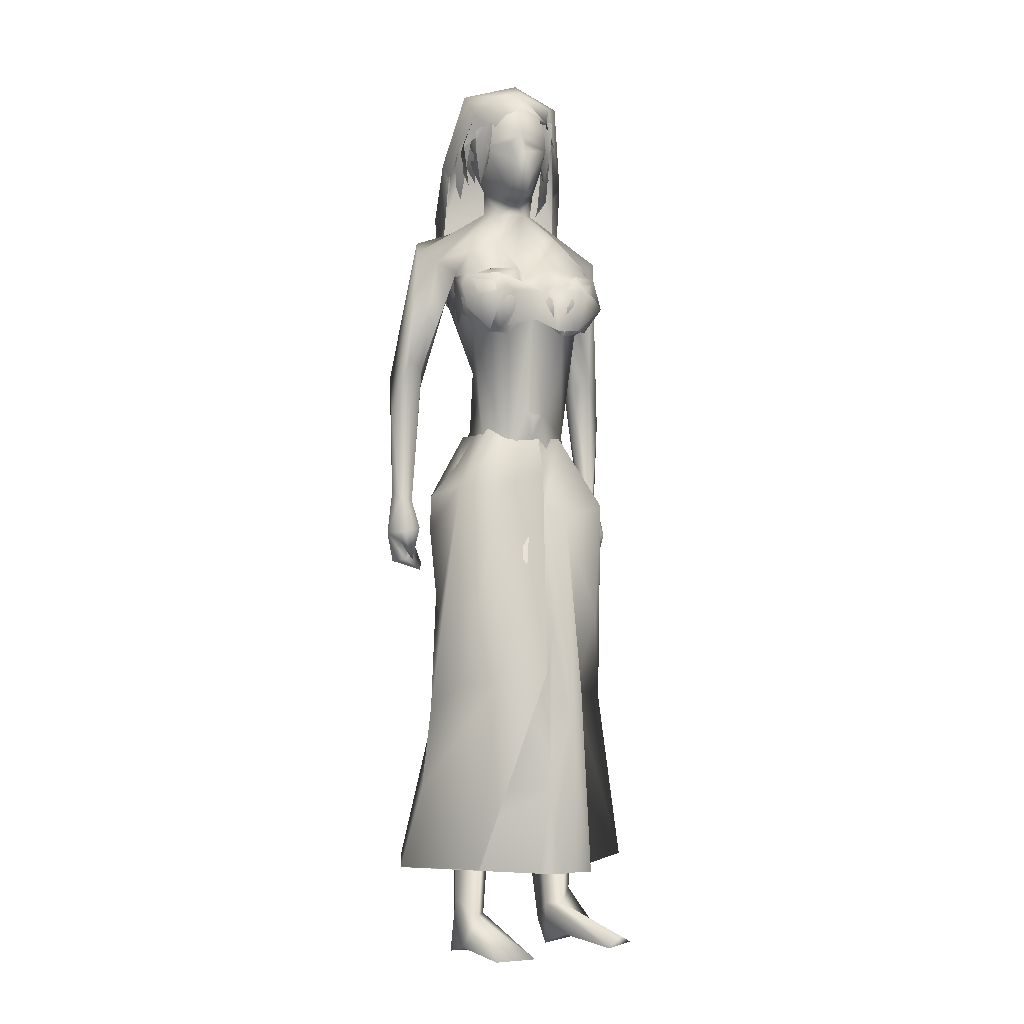
<metadata>
{"format":"obj","ext":"obj","renderer":"f3d","projection":"perspective","resolution":1024,"background":"white","views":[{"elev":-1.4,"azim":63.5,"up":"+Z"}]}
</metadata>
<code>
o saree_Cylinder
v 0.27 0.002226 0.2216
v -0.1206 -0.3493 0.2094
v -0.4958 0.001499 0.2271
v -0.3891 0.1613 0.2058
v 0.1092 0.02307 1.421
v -0.1157 -0.1614 1.45
v 0.03939 -0.1798 1.263
v -0.1038 -0.26 1.239
v -0.3153 0.02256 1.198
v -0.244 0.2017 1.194
v 0.1044 0.2266 1.318
v 0.1205 0.02121 1.321
v 0.003559 -0.1475 1.405
v -0.1373 -0.2431 1.348
v -0.2984 -0.1646 1.348
v -0.3672 0.02461 1.347
v -0.288 0.2248 1.378
v -0.1186 0.2976 1.377
v -0.05351 0.1413 1.535
v 0.04545 0.1112 1.526
v 0.08423 0.01992 1.525
v 0.05189 -0.1106 1.528
v -0.05978 -0.1296 1.535
v -0.1789 -0.1121 1.541
v -0.2182 0.009069 1.552
v -0.1788 0.0957 1.541
v 0.1669 0.006464 1.968
v 0.2042 0.01695 1.974
v 0.1741 -0.08944 1.982
v 0.04374 -0.1294 1.552
v 0.0734 -0.08926 1.522
v 0.08324 -0.246 1.376
v 0.1526 -0.1314 1.375
v -0.07792 -0.2438 0.9707
v 0.1906 -0.2317 0.2393
v 0.1451 -0.07926 1.268
v 0.1411 0.09808 0.2064
v 0.2046 0.0719 0.2105
v 0.1475 0.0827 1.275
v 0.2379 -0.05438 0.2225
v 0.2402 -0.2009 0.7882
v 0.2564 -0.04094 0.8152
v 0.04383 -0.22 0.7733
v -0.02951 -0.2891 0.7047
v 0.1219 0.1223 0.7504
v -0.271 -0.1721 0.6704
v 0.1858 0.08539 0.4972
v 0.09957 -0.2313 0.4659
v -0.0264 -0.3216 0.4566
v -0.3892 -0.2347 0.2043
v -0.05324 0.381 0.2093
v 0.2554 -0.02914 0.4697
v 0.2515 0.04165 0.6749
v 0.2401 0.116 0.2156
v 0.1087 0.2057 0.9773
v 0.1323 -0.1597 0.8858
v -0.2558 -0.1685 1.123
v -0.342 0.009583 0.807
v -0.2829 0.1629 0.6544
v -0.04837 0.3032 0.7136
v 0.1705 -0.1449 0.9732
v 0.2334 -0.02156 0.8094
v 0.25 0.07878 0.7569
v 0.1935 0.01176 0.95
v -0.02526 -0.2201 0.5521
v -0.01232 -0.2223 2.017
v 0.02037 -0.2132 1.902
v 0.07178 0.1908 1.9
v -0.0734 -0.1912 1.968
v -0.03495 0.1601 1.885
v 0.03591 0.2017 1.976
v -0.183 -0.1628 1.954
v -0.1641 -0.1398 1.876
v -0.1872 0.1057 1.882
v -0.142 0.1818 1.949
v -0.2354 -0.08277 1.927
v -0.2052 -0.06811 1.888
v -0.2124 0.117 1.924
v -0.1891 0.01193 1.92
v -0.1788 0.01557 1.895
v 0.1608 0.1971 1.922
v 0.08805 -0.2403 1.983
v 0.1436 -0.1469 2.017
v 0.1661 0.1043 2.016
v 0.07778 -0.2204 2.015
v 0.143 0.1795 2.015
v 0.1308 -0.1675 1.847
v 0.1789 0.1041 1.85
v 0.1666 -0.03079 1.878
v 0.1189 0.1602 1.851
v 0.1762 0.03848 1.847
v 0.2029 -0.1564 1.961
v 0.178 -0.1119 1.959
v 0.1218 -0.2404 1.916
v 0.2103 0.06888 1.963
v 0.2336 0.09555 1.959
v 0.1876 0.1605 1.948
f 18 20 11
f 15 14 24
f 12 5 13
f 16 15 24
f 60 18 11
f 59 10 18
f 34 8 57
f 58 9 59
f 7 13 8
f 8 14 57
f 57 15 16
f 10 9 17
f 10 17 18
f 13 5 21
f 20 21 5
f 6 13 22
f 18 17 19
f 6 23 24
f 31 30 32
f 32 30 23
f 32 14 8
f 45 55 39
f 11 12 39
f 12 13 7
f 5 33 41
f 54 63 53
f 52 53 64
f 33 32 43
f 48 52 56
f 12 53 39
f 59 60 51
f 11 20 12
f 52 1 53
f 64 53 12
f 2 40 52
f 54 37 47
f 3 58 4
f 50 58 3
f 12 36 62
f 62 61 56
f 46 44 57
f 12 62 64
f 47 45 63
f 50 49 46
f 32 8 34
f 21 31 33
f 32 6 14
f 51 60 45
f 35 49 2
f 2 49 50
f 51 47 37
f 73 67 69
f 94 82 66
f 81 68 71
f 71 70 74
f 68 70 71
f 73 69 72
f 77 73 72
f 80 77 76
f 78 74 80
f 81 97 88
f 96 97 84
f 28 95 27
f 66 82 85
f 81 71 86
f 28 27 91
f 88 95 28
f 93 92 87
f 27 93 89
f 92 94 87
f 94 67 87
f 68 81 90
f 90 81 88
f 67 94 66
f 94 92 83
f 92 93 83
f 93 87 89
f 96 95 88
f 14 13 6
f 16 25 17
f 58 57 9
f 18 19 20
f 17 25 26
f 42 41 35
f 63 54 47
f 50 46 58
f 63 45 39
f 38 54 53
f 40 1 52
f 64 62 52
f 4 59 51
f 45 60 55
f 46 57 58
f 93 27 29
f 75 74 78
f 14 6 24
f 25 16 24
f 55 60 11
f 60 59 18
f 9 10 59
f 13 14 8
f 14 15 57
f 9 57 16
f 9 16 17
f 22 13 21
f 23 6 22
f 17 26 19
f 33 31 32
f 6 32 23
f 55 11 39
f 36 12 7
f 42 5 41
f 41 33 43
f 52 62 56
f 53 63 39
f 20 5 12
f 1 38 53
f 48 2 52
f 58 59 4
f 36 61 62
f 44 34 57
f 49 65 46
f 65 44 46
f 43 32 44
f 32 34 44
f 5 21 33
f 47 51 45
f 35 41 49
f 41 43 49
f 43 44 49
f 67 66 69
f 75 71 74
f 76 77 72
f 79 80 76
f 79 78 80
f 97 96 88
f 97 81 84
f 81 86 84
f 95 96 84
f 27 95 84
f 27 89 91
f 91 88 28
f 82 94 83
f 85 82 83
f 93 29 83
f 29 27 83
o body.001_omino.012
v -0.006965 -0.000406 1.308
v -0.1812 0.000138 1.382
v -0.0485 0.2047 1.373
v -0.04662 -0.2045 1.366
v 0.03859 0.1764 1.306
v 0.03667 -0.1728 1.323
v -0.2056 0.1852 1.38
v -0.203 -0.1783 1.379
v 0.0719 0.06055 1.435
v 0.06674 -0.07612 1.463
v -0.2493 0.07926 1.318
v -0.2492 -0.07895 1.318
v -0.164 0.1708 1.213
v -0.1893 0.08743 1.144
v -0.1905 -0.0875 1.144
v 0.05655 -0.03123 1.295
v -0.09436 0.04187 1.032
v -0.09563 -0.04203 1.032
v 0.02138 -0.1688 0.8008
v 0.06764 0.1152 0.8214
v 0.03326 0.05814 0.8566
v 0.04445 -0.06053 0.8354
v -0.03282 -0.04162 0.8137
v 0.02771 0.1206 0.6884
v -0.1199 0.06599 0.411
v -0.1216 -0.06623 0.4105
v -0.1585 0.1545 0.5189
v -0.1598 -0.1545 0.5193
v 0.3092 0.1802 0.02954
v 0.314 -0.2353 -0.005814
v -0.04726 0.1117 -0.05155
v -0.07104 -0.1124 -0.05469
v -0.09778 0.181 0.01524
v 0.3203 0.1333 0.000494
v -0.04784 0.2122 -0.03922
v -0.06277 -0.2084 -0.04758
v 0.2617 0.2382 -0.00019
v -0.0912 0.1082 0.01537
v 0.06896 0.2304 0.002744
v 0.0698 -0.2289 -0.01042
v 0.08685 0.09888 0.004707
v 0.06823 -0.0973 -0.01307
v -0.0384 0.1078 0.07473
v -0.03676 -0.11 0.0644
v 0.3179 -0.1126 -0.007765
v -0.2112 0.05868 1.479
v -0.2174 -0.06276 1.476
v -0.01468 -0.1608 2.108
v -0.1925 0.2643 2.096
v -0.2559 -0.2218 2.109
v -0.09099 -0.2431 2.077
v -0.09849 0.07348 1.702
v -0.06064 0.1232 1.737
v -0.08434 -0.124 1.733
v 0.07354 0.1514 1.849
v 0.05569 -0.187 1.848
v -0.2143 0.1474 2.026
v -0.2487 -0.1038 2.033
v 0.001498 0.06606 2.148
v -0.04533 -0.04576 2.232
v -0.02015 0.1317 2.163
v -0.1052 0.0868 2.245
v -0.1095 -0.07305 2.239
v -0.1874 -0.05735 2.217
v -0.1964 0.202 2.017
v -0.2452 -0.1614 2.027
v 0.01421 0.1354 1.532
v -0.109 -0.06823 1.706
v -0.2075 0.01855 1.984
v -0.02516 0.01779 2.232
v -0.1718 -0.3201 1.239
v -0.1043 0.3552 1.231
v -0.1663 0.3769 1.233
v -0.2462 0.3485 1.2
v -0.2007 -0.3221 1.214
v -0.2065 -0.2856 1.221
v -0.3042 -0.2724 1.218
v -0.2285 0.321 1.204
v -0.1693 -0.267 1.251
v -0.1005 0.2777 1.235
v -0.3288 -0.297 1.22
v -0.2276 -0.3513 1.234
v -0.2142 -0.2939 1.153
v -0.1373 0.3164 1.137
v -0.2431 -0.3277 1.147
v -0.1569 0.3564 1.131
v -0.2499 -0.2263 1.139
v -0.1888 0.2599 1.124
v -0.2143 -0.2472 1.12
v -0.1491 0.271 1.104
v -0.2231 0.315 1.138
v -0.2793 -0.235 1.193
v -0.215 0.276 1.178
v -0.1316 0.309 1.204
v -0.1171 0.3411 1.197
v -0.1348 0.2972 1.152
v -0.1824 -0.2862 1.152
v -0.1083 0.3018 1.136
v -0.2069 -0.2756 1.168
v -0.2969 -0.2711 1.154
v 0.04972 -0.02325 2.473
v -0.0325 -0.07486 2.58
v -0.006783 0.05669 2.58
v 0.0181 -0.0424 2.446
v 0.02758 0.006091 2.446
v 0.08855 -0.03243 2.406
v -0.003869 -0.1001 2.49
v 0.02905 0.06828 2.489
v -0.005763 -0.01167 2.603
v -0.02537 -0.1077 2.434
v 0.01189 0.08284 2.433
v 0.06636 -0.04518 2.374
v 0.02866 -0.05718 2.283
v 0.0581 -0.01047 2.273
v -0.1076 -0.07281 2.308
v -0.06484 0.07609 2.306
v -0.1546 -0.1082 2.45
v -0.1076 0.1321 2.448
v 0.05765 0.009357 2.342
v -0.138 -0.1011 2.387
v -0.09514 0.1186 2.385
v -0.001855 -0.01204 2.266
v -0.1574 0.05462 2.293
v -0.1892 -0.009953 2.332
v -0.1719 -0.03357 2.271
v -0.2347 -0.05319 2.421
v -0.2026 0.111 2.42
v -0.2534 0.03574 2.43
v -0.1537 -0.1095 2.533
v -0.1062 0.1339 2.532
v -0.2534 -0.02276 2.559
v -0.2106 0.116 2.546
v -0.17 -0.02196 2.613
v -0.1406 0.08488 2.596
v -0.05006 -0.1966 2.039
v 0.06882 0.1904 2.012
v 0.08548 -0.006741 1.519
v 0.1051 -0.02939 1.606
v 0.09519 0.0296 1.597
v 0.1172 -0.01145 1.588
v 0.186 -0.168 1.956
v 0.1825 -0.1719 1.96
v 0.1693 -0.07891 1.93
v 0.1492 0.1474 1.859
v 0.2198 0.09988 1.954
v 0.1806 0.01342 1.935
v 0.2183 0.1012 1.959
v 0.05737 0.03055 1.293
v 0.1678 0.0348 1.857
v 0.1466 -0.1408 1.85
v 0.1464 0.06822 1.832
v -0.1258 0.1116 1.539
v -0.1433 -0.1059 1.554
v 0.0138 -0.1368 1.529
v 0.1258 -0.02751 1.946
v 0.133 -0.02574 1.904
v 0.1313 -0.1643 1.847
v 0.1641 0.1082 1.848
v 0.1298 -0.1056 1.836
v 0.1467 0.1958 1.916
v 0.09455 -0.2415 1.915
v -0.3051 -0.228 1.806
v -0.2664 -0.2221 1.705
v -0.2186 -0.2392 1.756
v -0.208 -0.2867 1.776
v -0.1472 -0.2858 2.108
v -0.309 -0.3105 1.726
v -0.2477 -0.329 1.61
v -0.3232 -0.2702 1.83
v -0.2379 0.2792 1.795
v -0.2031 0.2625 1.703
v -0.1597 0.2737 1.693
v -0.2451 0.3254 1.819
v -0.129 0.313 1.75
v -0.1627 0.3631 1.591
v -0.2235 0.3605 1.709
v -0.2493 -0.3271 1.362
v -0.2112 -0.3162 1.346
v -0.2069 -0.2777 1.337
v -0.2754 -0.2686 1.348
v -0.2903 -0.3081 1.339
v -0.1729 0.3585 1.364
v -0.1245 0.3214 1.317
v -0.2116 0.3492 1.325
v -0.142 0.2937 1.325
v -0.2111 0.324 1.316
v -0.1009 -0.1782 0.04941
v -0.05553 -0.1949 0.11
v 0.01558 -0.1536 0.06644
v -0.04581 0.1935 0.1161
v -0.1014 0.1813 0.1812
v -0.006159 0.1511 0.07729
v -0.005758 -0.07591 0.6818
v -0.1365 -0.1146 0.7699
v 0.03746 -0.1191 0.7304
v -0.117 -0.1712 0.768
v -0.0736 -0.1969 0.6589
v -0.02853 0.05275 0.7231
v -0.1351 0.1145 0.7699
v -0.1158 0.1712 0.7694
v 0.02192 0.1677 0.766
v -0.07027 0.1972 0.6835
v -0.1604 -0.1744 1.988
v -0.2058 -0.2625 2.148
v -0.1082 0.1929 1.978
v -0.03127 0.193 2.004
v -0.02511 0.2497 2.063
v -0.0657 0.2939 2.101
v -0.141 0.2883 2.132
v 0.02962 0.1418 2.111
v -0.05633 -0.1376 2.163
v -0.01972 -0.004315 2.105
v -0.001026 -0.0691 2.131
v 0.07398 0.0318 2.068
v 0.1404 0.1786 2.002
v 0.08193 -0.2222 2.008
v 0.07132 -0.01753 2.019
v 0.104 -0.1475 2.035
v 0.09408 -0.05531 2.042
v 0.1333 0.0285 2.037
f 287 299 298
f 129 284 125
f 141 129 123
f 292 286 141
f 141 139 129
f 116 285 286
f 298 299 102
f 107 292 119
f 298 102 117
f 116 292 107
f 299 297 100
f 105 293 101
f 297 296 110
f 112 291 105
f 164 100 104
f 102 100 164
f 251 101 103
f 251 250 105
f 143 99 109
f 98 245 234
f 234 113 98
f 102 164 106
f 249 104 108
f 250 144 109
f 104 110 111
f 110 104 100
f 108 111 114
f 109 112 105
f 109 99 115
f 245 118 117
f 114 98 99
f 98 115 99
f 101 116 103
f 98 295 118
f 98 113 120
f 296 124 122
f 295 98 114
f 291 115 123
f 132 130 288
f 299 124 297
f 293 125 294
f 142 286 127
f 286 142 141
f 262 275 276
f 136 138 128
f 134 131 136
f 129 133 284
f 127 286 137
f 134 126 131
f 131 140 138
f 315 316 313
f 240 253 316
f 304 307 303
f 307 304 158
f 257 152 233
f 303 152 302
f 153 232 300
f 266 259 277
f 266 278 264
f 265 275 262
f 268 269 303
f 261 276 260
f 272 305 271
f 270 267 146
f 267 268 302
f 306 270 146
f 301 161 147
f 146 154 306
f 236 164 248
f 250 249 143
f 236 253 235
f 235 253 107
f 107 256 153
f 162 150 149
f 163 155 165
f 154 149 165
f 304 305 159
f 148 308 160
f 263 160 161
f 162 302 150
f 163 151 300
f 169 170 279
f 151 251 153
f 275 168 176
f 278 179 274
f 137 285 133
f 179 182 180
f 176 173 174
f 175 191 177
f 278 178 182
f 183 169 192
f 173 180 174
f 198 201 209
f 183 170 169
f 197 189 184
f 184 189 186
f 179 172 168
f 191 192 193
f 169 177 195
f 192 169 195
f 193 192 195
f 173 176 196
f 193 177 191
f 186 197 184
f 185 188 187
f 182 178 197
f 188 171 183
f 181 175 190
f 180 186 189
f 180 182 186
f 187 183 181
f 175 171 190
f 197 178 189
f 190 171 188
f 204 198 199
f 200 198 205
f 206 199 198
f 198 200 206
f 207 201 198
f 202 198 203
f 207 209 201
f 203 208 202
f 216 208 203
f 216 209 211
f 207 204 226
f 205 208 227
f 226 214 207
f 208 205 198
f 214 226 228
f 208 213 218
f 207 214 217
f 210 212 219
f 277 176 174
f 177 282 283
f 177 280 282
f 174 178 277
f 279 273 272
f 279 170 281
f 275 274 179
f 283 171 175
f 168 275 179
f 177 283 175
f 221 212 217
f 226 204 199
f 205 227 200
f 224 215 218
f 229 227 224
f 228 229 224
f 225 223 228
f 221 225 220
f 221 223 225
f 200 231 230
f 217 223 221
f 224 218 220
f 200 227 231
f 230 231 228
f 159 306 220
f 227 229 231
f 207 212 210
f 208 211 213
f 210 209 207
f 216 211 208
f 222 160 212
f 159 220 213
f 160 157 212
f 219 157 167
f 167 213 219
f 212 221 222
f 220 222 221
f 160 308 157
f 155 161 220
f 220 154 166
f 255 248 152
f 309 167 310
f 177 169 280
f 285 284 133
f 285 137 286
f 132 287 136
f 134 289 126
f 289 134 136
f 131 289 140
f 289 131 126
f 136 287 289
f 234 106 236
f 311 312 307
f 145 148 232
f 145 232 313
f 258 313 232
f 153 258 232
f 307 312 233
f 152 303 233
f 130 128 135
f 130 132 128
f 253 256 107
f 236 248 253
f 235 234 237
f 237 234 236
f 236 235 237
f 156 167 309
f 152 164 150
f 256 240 247
f 253 240 256
f 255 241 244
f 239 258 254
f 246 244 243
f 317 243 244
f 314 252 317
f 252 314 316
f 240 316 239
f 239 316 315
f 270 281 283
f 149 150 249
f 163 147 155
f 146 162 154
f 243 252 253
f 252 243 317
f 243 253 246
f 253 252 316
f 246 253 248
f 312 257 233
f 261 260 300
f 300 260 259
f 280 271 269
f 273 281 270
f 267 283 268
f 274 265 264
f 124 299 288
f 275 265 274
f 280 269 282
f 279 272 280
f 124 130 135
f 288 130 124
f 122 135 295
f 121 295 289
f 298 121 289
f 232 148 261
f 120 119 290
f 121 117 295
f 163 259 147
f 147 266 301
f 263 262 148
f 313 316 310
f 271 304 303
f 273 306 305
f 316 314 310
f 158 156 311
f 148 145 308
f 307 233 303
f 294 285 116
f 138 140 128
f 101 294 116
f 111 296 114
f 112 115 291
f 251 103 107
f 108 99 143
f 125 284 294
f 117 102 106
f 103 116 107
f 113 107 119
f 98 120 115
f 295 117 118
f 114 122 295
f 115 120 123
f 120 290 123
f 297 124 296
f 293 291 125
f 138 136 131
f 139 142 137
f 139 137 129
f 142 127 137
f 128 132 136
f 129 137 133
f 128 140 135
f 141 142 139
f 259 260 277
f 269 271 303
f 272 273 305
f 263 264 265
f 263 265 262
f 301 264 263
f 301 266 264
f 162 267 302
f 155 166 165
f 235 107 234
f 305 306 159
f 277 276 176
f 283 281 171
f 173 172 180
f 191 181 192
f 181 183 192
f 175 181 191
f 183 171 170
f 190 188 185
f 190 185 187
f 172 173 196
f 176 168 194
f 168 172 194
f 172 196 194
f 196 176 194
f 193 195 177
f 186 182 197
f 187 188 183
f 174 180 189
f 187 181 190
f 178 174 189
f 216 203 209
f 215 227 208
f 212 207 217
f 215 208 218
f 211 210 219
f 213 211 219
f 218 213 220
f 178 278 277
f 281 170 171
f 214 223 217
f 226 199 230
f 199 206 230
f 228 226 230
f 210 211 209
f 167 159 213
f 212 157 219
f 156 158 167
f 222 161 160
f 158 159 167
f 161 222 220
f 310 157 308
f 144 250 143
f 106 164 236
f 309 314 311
f 308 145 310
f 167 157 310
f 315 313 239
f 257 312 244
f 258 239 313
f 317 244 312
f 241 257 244
f 152 257 241
f 234 245 106
f 234 107 113
f 153 256 254
f 150 164 249
f 250 149 249
f 165 149 250
f 151 165 250
f 250 251 151
f 256 247 254
f 258 153 254
f 280 272 271
f 268 282 269
f 260 276 277
f 273 279 281
f 290 119 292
f 121 298 117
f 232 261 300
f 163 300 259
f 306 273 270
f 271 305 304
f 309 311 156
f 311 317 312
f 311 314 317
f 123 129 125
f 290 141 123
f 290 292 141
f 292 116 286
f 299 100 102
f 297 110 100
f 293 294 101
f 296 111 110
f 291 293 105
f 249 164 104
f 101 251 105
f 144 143 109
f 143 249 108
f 105 250 109
f 108 104 111
f 99 108 114
f 112 109 115
f 106 245 117
f 245 98 118
f 113 119 120
f 114 296 122
f 125 291 123
f 287 132 288
f 261 262 276
f 278 266 277
f 302 268 303
f 267 162 146
f 161 155 147
f 164 152 248
f 251 107 153
f 154 162 149
f 151 163 165
f 166 154 165
f 158 304 159
f 263 148 160
f 301 263 161
f 302 152 150
f 151 153 300
f 280 169 279
f 276 275 176
f 172 179 180
f 179 278 182
f 203 198 209
f 204 207 198
f 202 208 198
f 223 214 228
f 227 215 224
f 225 228 224
f 225 224 220
f 206 200 230
f 231 229 228
f 306 154 220
f 166 155 220
f 241 255 152
f 240 239 238
f 247 240 238
f 248 255 244
f 242 248 244
f 238 239 254
f 247 238 254
f 248 242 244
f 246 248 244
f 267 270 283
f 283 282 268
f 278 274 264
f 299 287 288
f 122 124 135
f 135 140 295
f 295 140 289
f 287 298 289
f 148 262 261
f 259 266 147
f 145 313 310
f 314 309 310
f 307 158 311
f 284 285 294
o hair.003_omino.013
v -0.2216 0.01359 2.216
v -0.1283 0.1782 2.219
v -0.1813 -0.07727 2.521
v -0.06488 0.1465 2.45
v -0.1162 0.1757 2.167
v -0.1756 0.06726 2.49
v -0.144 0.09945 2.571
v -0.1593 -0.1796 2.097
v -0.07834 0.1569 2.284
v -0.215 -0.1617 2.218
v -0.1817 -0.1567 2.354
v -0.1388 -0.05362 1.835
v -0.09883 -0.05211 1.991
v -0.07441 0.01825 1.889
v -0.1296 -0.004061 1.981
v -0.1211 -0.1084 1.963
v -0.04862 0.1132 1.924
v -0.07607 0.1591 2.056
v -0.1522 0.05591 2.599
v -0.1853 -0.01456 2.532
v -0.1482 -0.1449 2.444
v -0.1713 -0.06357 2.57
v -0.2243 0.1384 2.16
v -0.1407 0.2006 2.142
v -0.2419 -0.08932 2.231
v -0.1334 0.1118 2.129
v -0.311 -0.1518 2.249
v -0.3278 -0.01389 2.427
v -0.2116 -0.1695 2.406
v -0.1423 0.2143 2.353
v -0.204 -0.1097 2.305
v -0.1255 0.1246 2.273
v -0.2477 0.1955 2.357
v -0.2114 -0.05172 1.928
v -0.1888 -0.1381 2.063
v -0.2059 0.05706 1.891
v -0.2237 -0.01208 1.898
v -0.1227 0.1362 2.011
v -0.2044 -0.09106 2.151
v -0.1764 -0.136 2.024
v -0.2347 -0.1028 1.913
v -0.1767 0.139 1.905
v -0.1365 0.03204 1.966
v -0.2048 -0.1277 2.118
v -0.0479 -0.103 2.49
v -0.01995 -0.1214 2.48
v -0.01437 -0.09577 2.495
v 0.007418 -0.08963 2.491
v -0.1058 -0.1592 2.434
v 0.03996 -0.06998 2.524
v 0.02034 0.08184 2.515
v 0.05959 -0.02317 2.545
v 0.08844 0.01952 2.519
v -0.002088 0.07217 2.516
v -0.03764 0.1405 2.456
v -0.2219 -0.04417 1.946
v -0.1633 0.1624 1.907
v -0.1268 0.1057 2.007
v -0.2 -0.1822 1.982
v 0.02081 -0.01035 2.601
v -0.1957 0.1092 2.624
v -0.263 -0.02703 2.586
v -0.11 0.03687 2.658
v -0.05189 -0.1301 2.536
v -0.03633 0.1027 2.501
v 0.002907 0.09832 2.569
v -0.0133 -0.07692 2.595
v -0.2157 0.1436 2.212
v -0.241 0.04833 2.281
v -0.1628 0.1829 2.224
v -0.1883 0.04198 2.157
v -0.1202 0.1868 2.167
v -0.197 0.07142 2.485
v -0.2039 -0.07677 2.516
v -0.1499 0.1306 2.543
v -0.192 -0.1809 2.119
v -0.1041 0.1686 2.306
v -0.2336 -0.1505 2.237
v -0.2124 -0.1505 2.346
v -0.1364 -0.04458 1.998
v -0.1139 0.02591 1.907
v -0.1676 0.003325 1.992
v -0.183 -0.04449 1.857
v -0.08385 0.1191 1.931
v -0.09286 0.1405 1.963
v -0.1692 0.05921 2.594
v -0.2048 -0.01056 2.527
v -0.09539 0.1348 2.434
v -0.1779 -0.1477 2.45
v -0.1895 -0.06004 2.565
v 0.00531 -0.1144 2.378
v -0.1004 -0.09063 2.336
v -0.04814 -0.1316 2.44
v -0.03782 -0.07612 2.586
v 0.009349 -0.1027 2.471
v -0.06869 -0.1192 2.514
v -0.0779 -0.1597 2.355
v -0.176 -0.0955 2.344
v -0.1279 -0.1463 2.428
v -0.05123 -0.1713 2.444
v -0.1778 -0.08976 2.493
v -0.07506 -0.09413 2.605
v -0.05112 0.1026 2.355
v 0.003158 0.08282 2.334
v 0.000922 0.1046 2.42
v -0.01744 0.068 2.535
v -0.05731 0.09722 2.436
v 0.01283 0.1071 2.522
v -0.1121 -0.1076 2.415
v -0.2849 -0.01661 2.302
v -0.19 -0.124 2.44
v -0.2193 -0.1175 2.491
v -0.1203 -0.08468 2.598
v -0.08178 -0.1537 2.596
v -0.07481 0.1605 2.589
f 318 330 332
f 327 330 318
f 339 338 320
f 318 337 320
f 326 321 319
f 322 331 334
f 333 329 327
f 335 322 334
f 324 336 323
f 345 379 350
f 340 354 373
f 340 373 344
f 385 343 341
f 350 341 340
f 342 348 346
f 340 345 350
f 348 381 346
f 385 341 347
f 347 382 349
f 344 373 351
f 353 360 354
f 359 353 340
f 341 343 375
f 341 355 374
f 367 381 364
f 376 358 357
f 362 363 364
f 370 371 368
f 370 368 377
f 382 368 372
f 369 370 377
f 377 367 369
f 381 366 362
f 352 361 344
f 347 432 383
f 352 344 376
f 382 383 368
f 380 378 379
f 346 431 380
f 384 380 431
f 380 377 383
f 380 383 432
f 432 347 378
f 386 388 389
f 319 324 323
f 387 392 386
f 388 397 399
f 395 397 388
f 390 404 386
f 395 386 404
f 391 406 396
f 394 392 387
f 389 388 398
f 412 410 409
f 392 403 390
f 392 394 405
f 417 416 415
f 413 410 411
f 419 418 416
f 424 422 421
f 430 429 428
f 425 422 423
f 428 427 426
f 381 384 431
f 332 322 318
f 318 322 319
f 318 323 337
f 327 318 320
f 320 328 327
f 324 319 321
f 322 332 331
f 327 329 330
f 325 333 327
f 345 340 344
f 341 350 347
f 346 345 344
f 379 345 346
f 378 347 350
f 340 353 354
f 342 361 356
f 344 358 376
f 340 341 359
f 341 374 359
f 367 364 365
f 377 384 367
f 384 381 367
f 368 383 377
f 384 377 380
f 346 381 431
f 380 432 378
f 386 395 388
f 388 399 398
f 395 400 397
f 393 400 395
f 389 401 402
f 407 406 391
f 411 410 412
f 423 422 424
f 338 328 320
f 379 378 350
f 344 342 346
f 349 385 347
f 358 344 351
f 355 341 375
f 381 362 364
f 361 342 344
f 382 347 383
f 379 346 380
f 387 386 389
f 318 319 323
f 392 390 386
f 391 395 404
f 395 391 396
f 401 389 398
f 408 412 409
f 414 417 415
f 417 419 416
f 420 424 421
f 426 430 428

</code>
